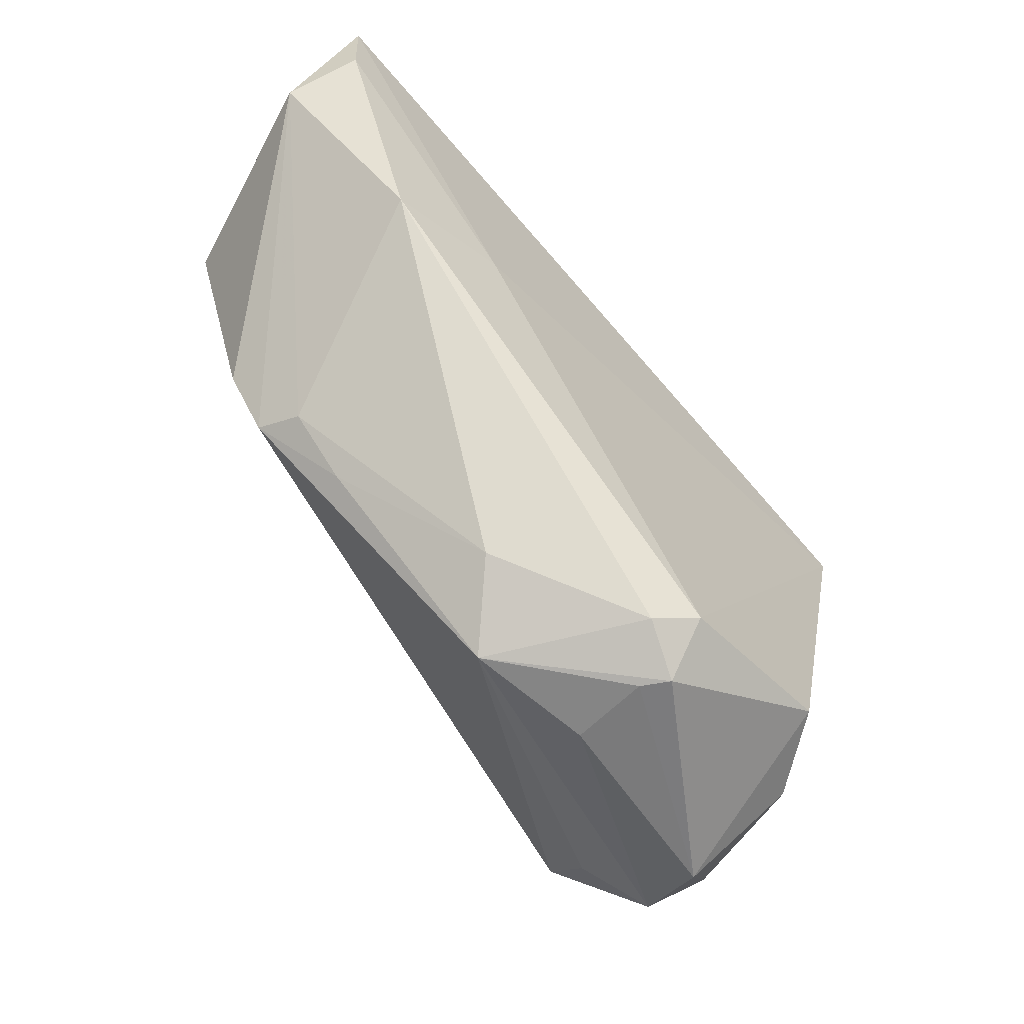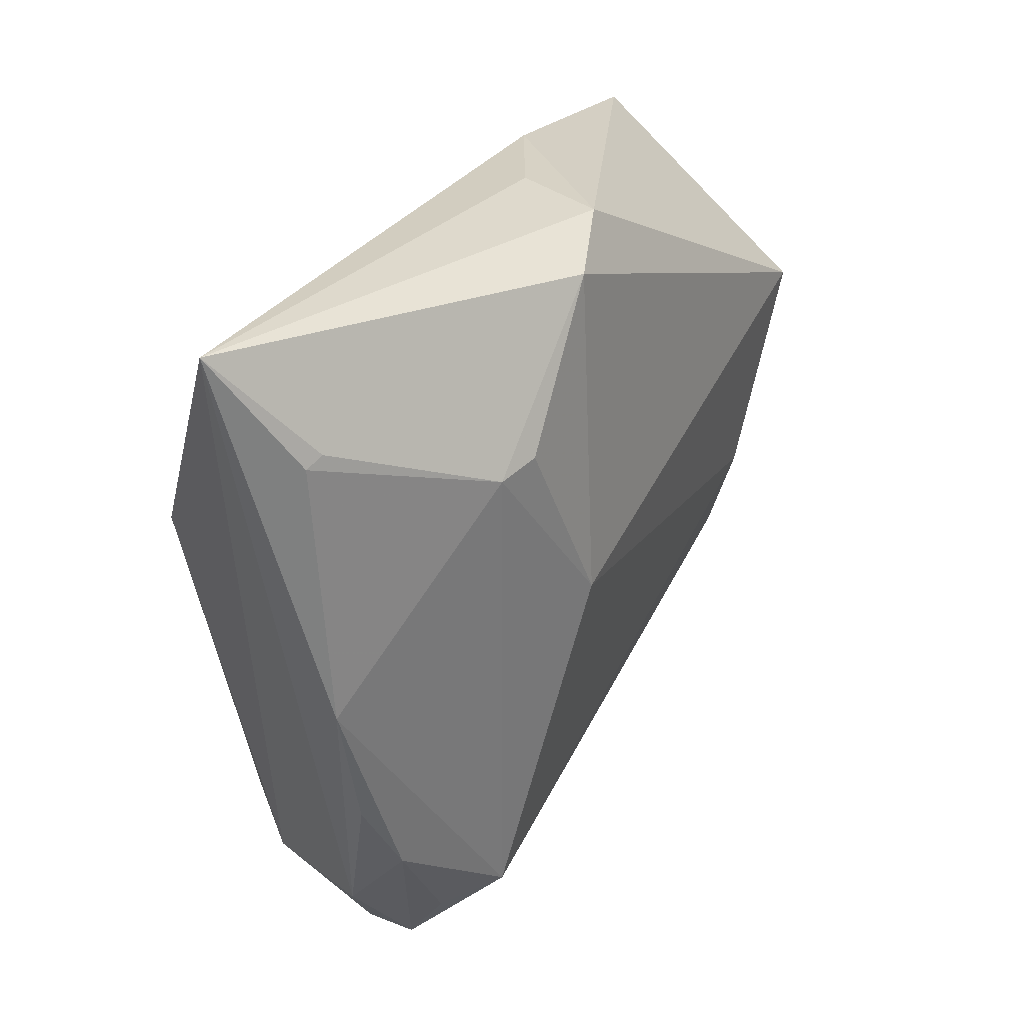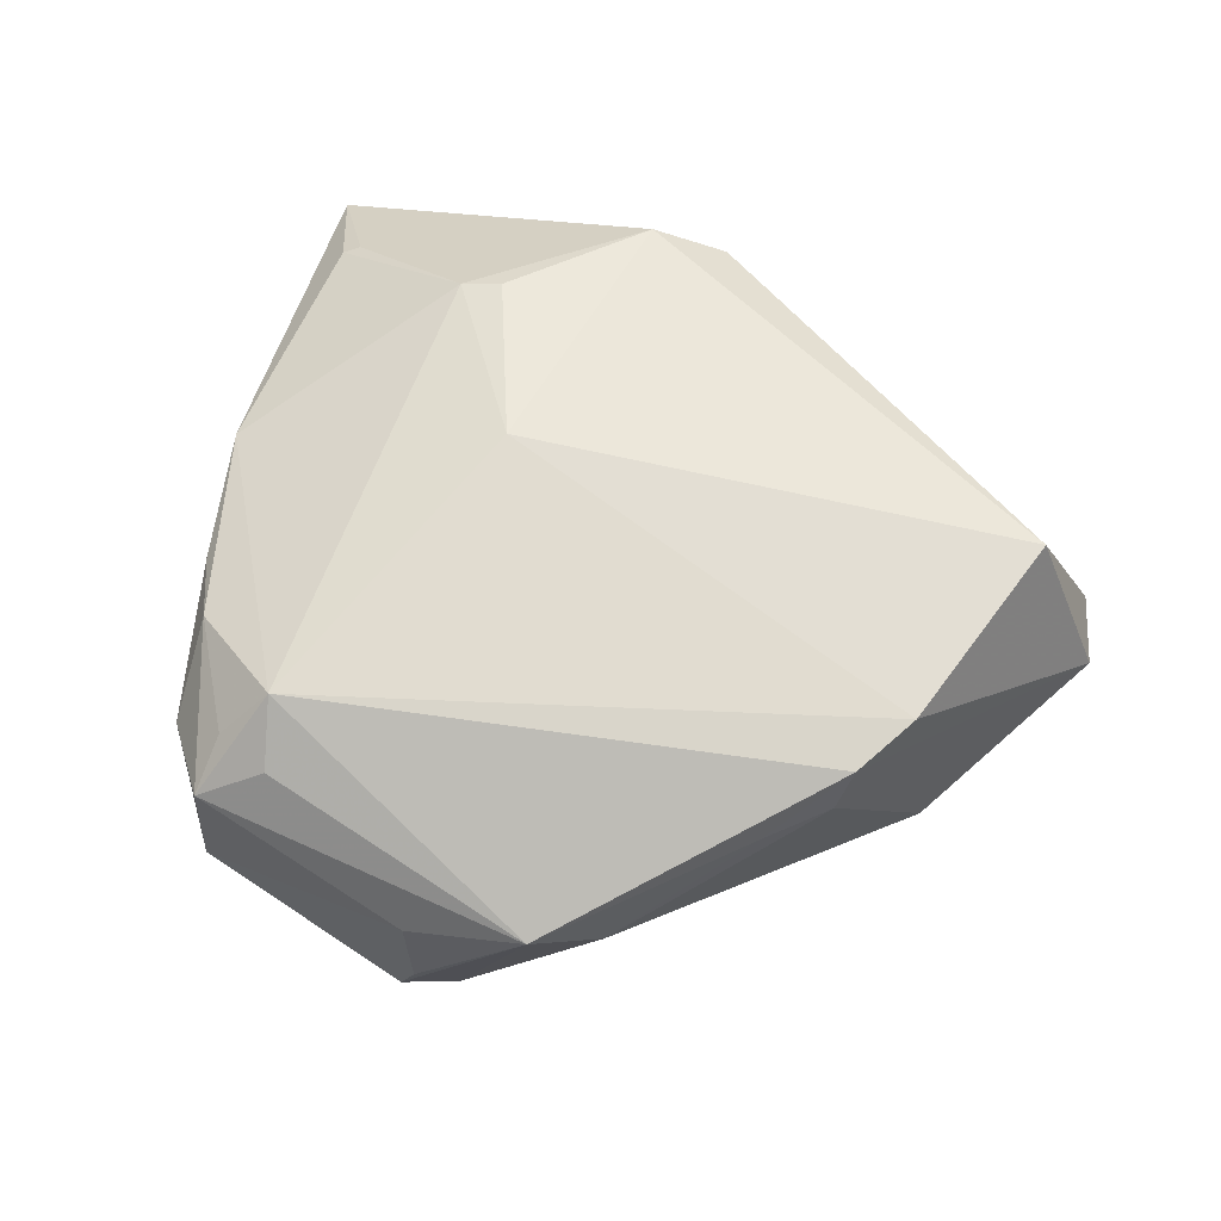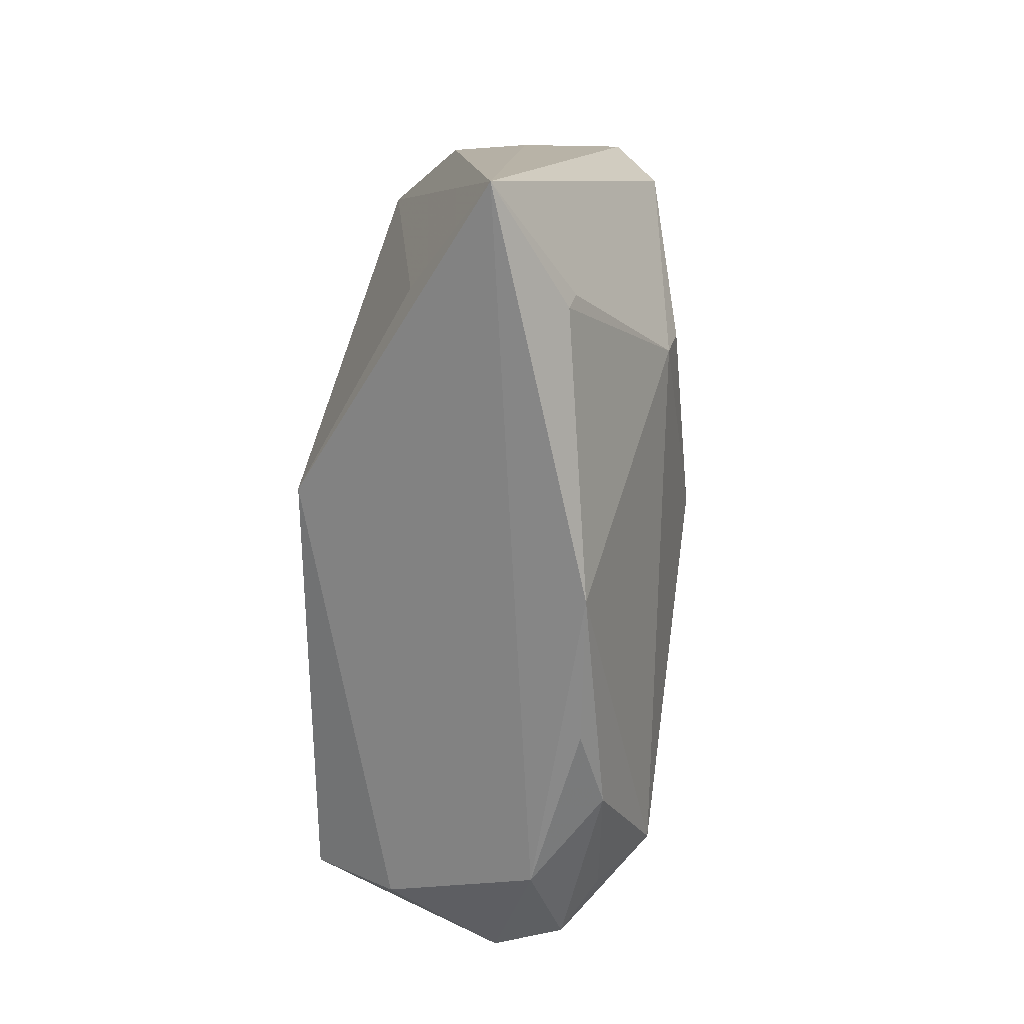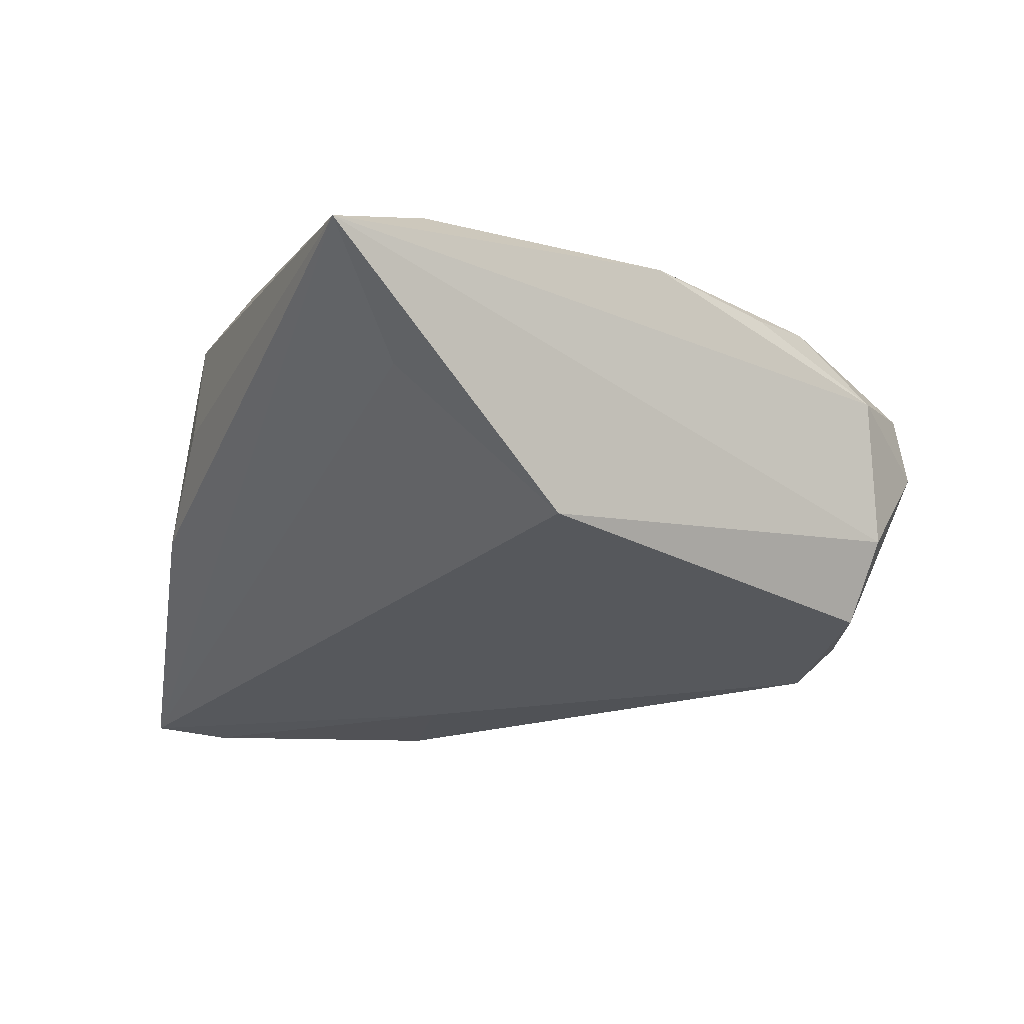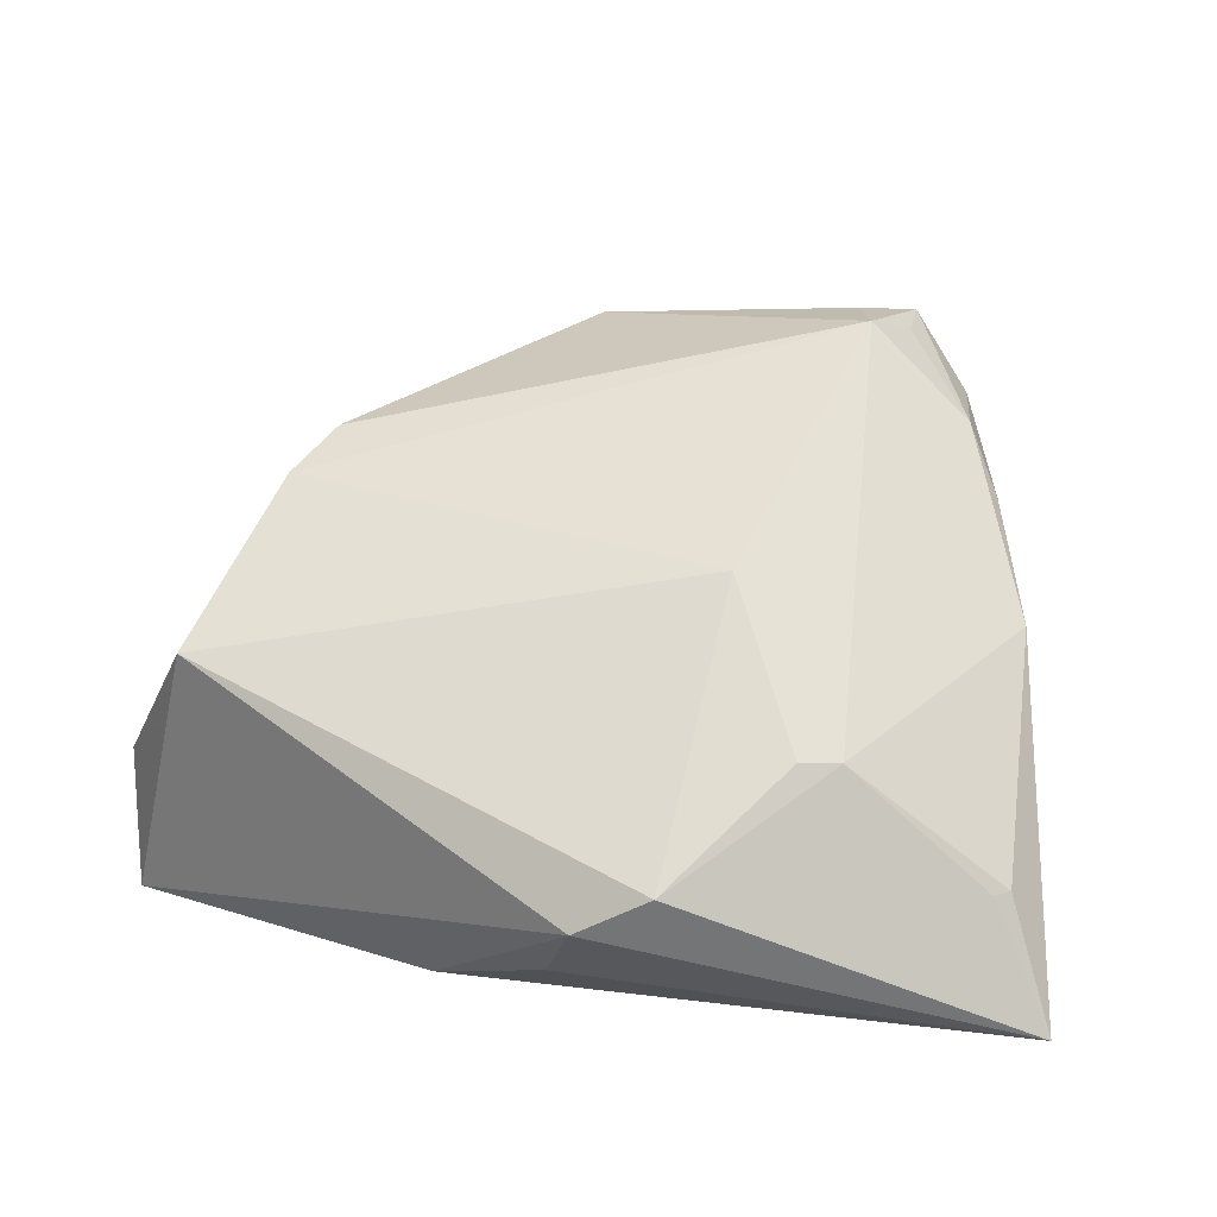
<metadata>
{"format":"obj","ext":"obj","renderer":"f3d","projection":"perspective","resolution":1024,"background":"white","views":[{"elev":-61.0,"azim":131.6,"up":"+Y"},{"elev":32.0,"azim":-54.7,"up":"+Y"},{"elev":57.8,"azim":20.9,"up":"+Z"},{"elev":12.9,"azim":-87.2,"up":"+Y"},{"elev":-28.3,"azim":-114.0,"up":"+Z"},{"elev":61.4,"azim":-172.0,"up":"+Z"}]}
</metadata>
<code>
v 0.03274 -0.006101 0.008643
v -0.006804 -0.03898 -0.01354
v 0.01108 -0.03064 -0.00659
v -0.03331 -0.02853 0.003423
v 0.005579 -0.03624 -0.0007427
v -0.02724 -0.03619 0.006209
v -0.02257 -0.03108 -0.01828
v -0.00195 0.03898 0.01095
v -0.03921 0.02857 0.00756
v 0.02248 -0.02011 0.002643
v 0.0291 -0.01287 0.007683
v 0.04611 0.01729 -0.009646
v 0.02237 0.0006604 -0.01753
v -0.006212 -0.03817 -0.002973
v 0.03879 0.01593 0.01018
v -0.005334 -0.0388 -0.01089
v 0.04354 0.02942 -0.01618
v 0.03459 -0.002124 -0.01602
v -0.03576 0.02863 -0.007334
v -0.04087 0.02765 0.006994
v -0.03341 -0.02027 0.01027
v -0.02111 -0.03316 0.009457
v -0.01219 0.004298 0.01828
v -0.02007 0.02223 0.01682
v 0.0003752 0.03897 0.001324
v -0.02804 -0.03194 -0.01061
v -0.04041 0.001017 0.008637
v -0.005705 -0.03434 -0.01828
v 0.04334 0.02137 -0.01621
v 0.02797 -0.01473 0.003097
v -0.02599 -0.03831 -0.0004094
v -0.009135 0.03607 0.01467
v -0.04611 0.03898 0.0004491
v -0.0369 -0.01303 0.008156
v -0.03265 0.009457 -0.01828
v 0.01157 0.03768 -0.006711
v -0.0242 0.02136 0.01605
v -0.001874 -0.03608 -0.01543
v -0.02663 -0.03108 0.009791
v -0.02248 -0.02797 0.01467
f 17 33 36
f 19 33 17
f 17 35 19
f 19 35 33
f 5 11 40
f 35 28 7
f 33 35 26
f 35 7 26
f 26 7 31
f 33 32 8
f 32 15 8
f 17 36 8
f 8 15 17
f 31 7 2
f 2 7 28
f 40 11 1
f 22 5 40
f 40 6 22
f 22 6 5
f 34 21 27
f 27 21 40
f 25 36 33
f 33 8 25
f 25 8 36
f 14 6 31
f 5 6 14
f 18 30 3
f 39 6 40
f 40 21 39
f 39 21 6
f 33 27 20
f 37 27 40
f 37 20 27
f 34 27 4
f 4 26 31
f 33 26 4
f 4 27 33
f 4 21 34
f 6 21 4
f 31 6 4
f 16 2 5
f 5 14 16
f 31 2 16
f 16 14 31
f 5 3 10
f 3 30 10
f 11 5 10
f 10 30 11
f 13 18 28
f 13 35 17
f 13 28 35
f 28 18 38
f 38 18 3
f 38 2 28
f 5 2 38
f 38 3 5
f 17 15 12
f 12 1 11
f 15 1 12
f 11 30 12
f 30 18 12
f 23 15 32
f 23 37 40
f 40 1 23
f 23 1 15
f 33 20 9
f 20 37 9
f 9 32 33
f 9 37 32
f 17 12 29
f 29 12 18
f 29 13 17
f 18 13 29
f 32 37 24
f 24 23 32
f 37 23 24

</code>
